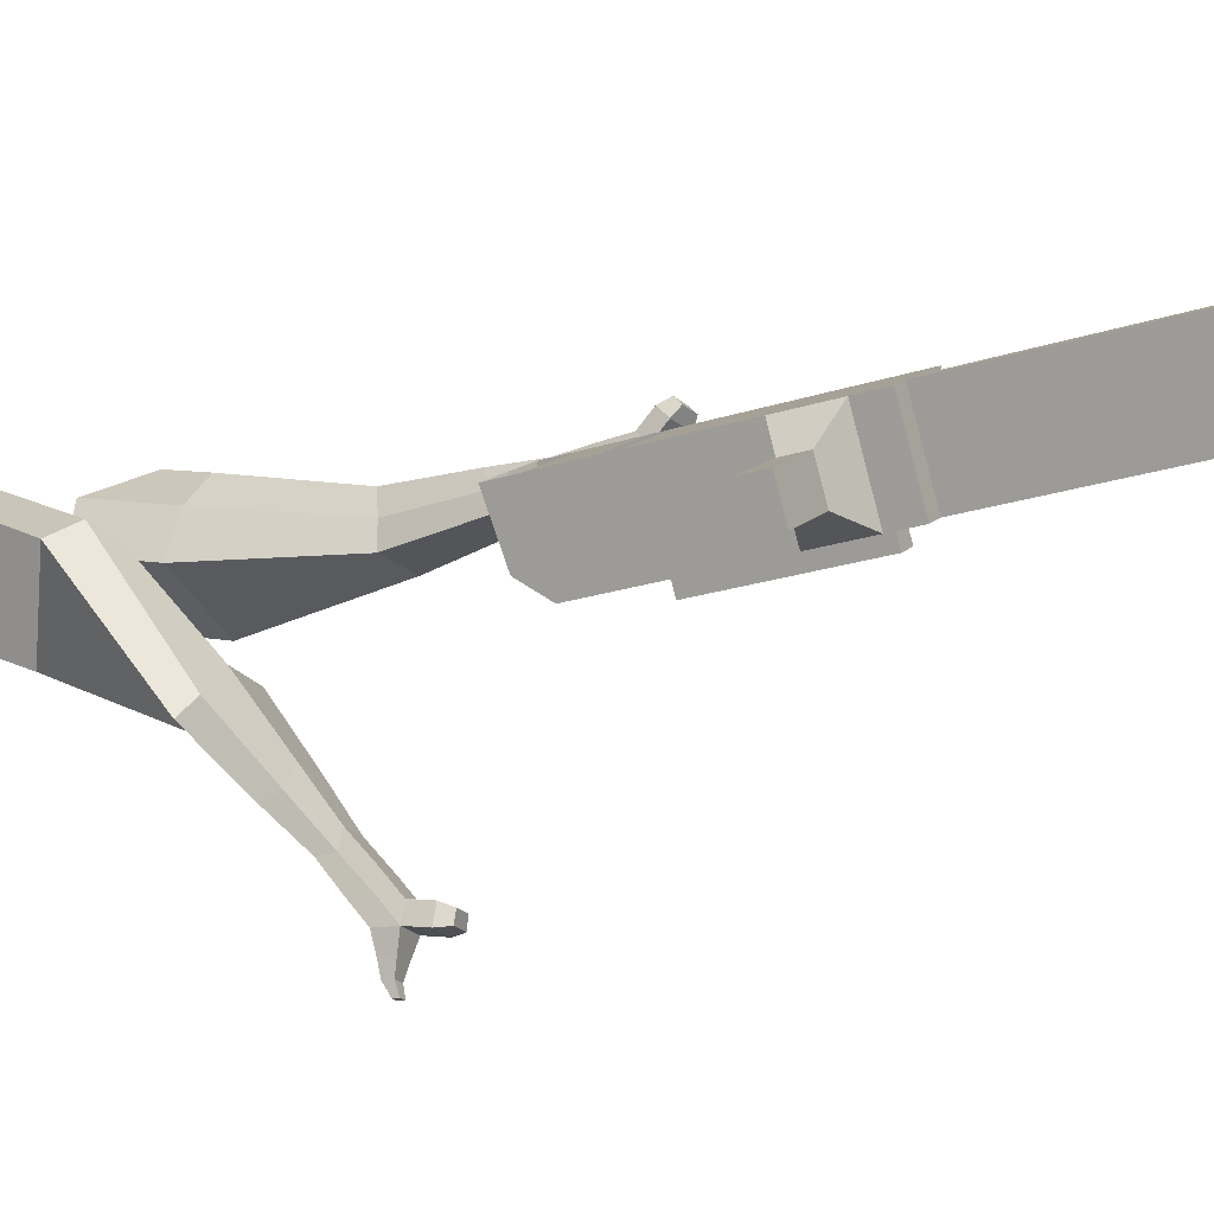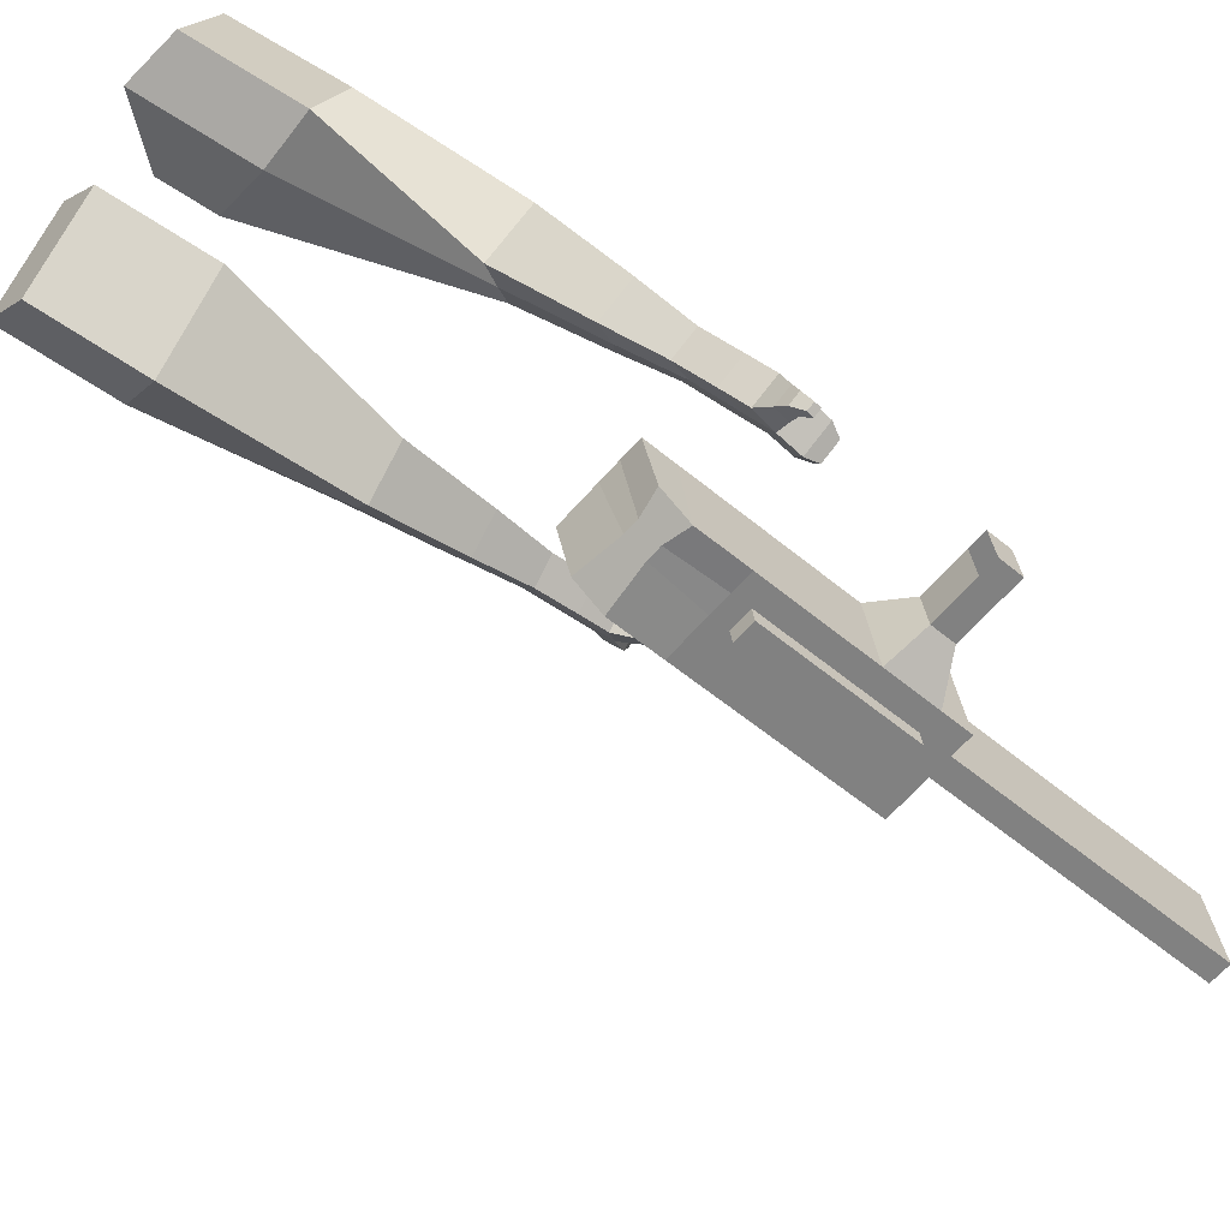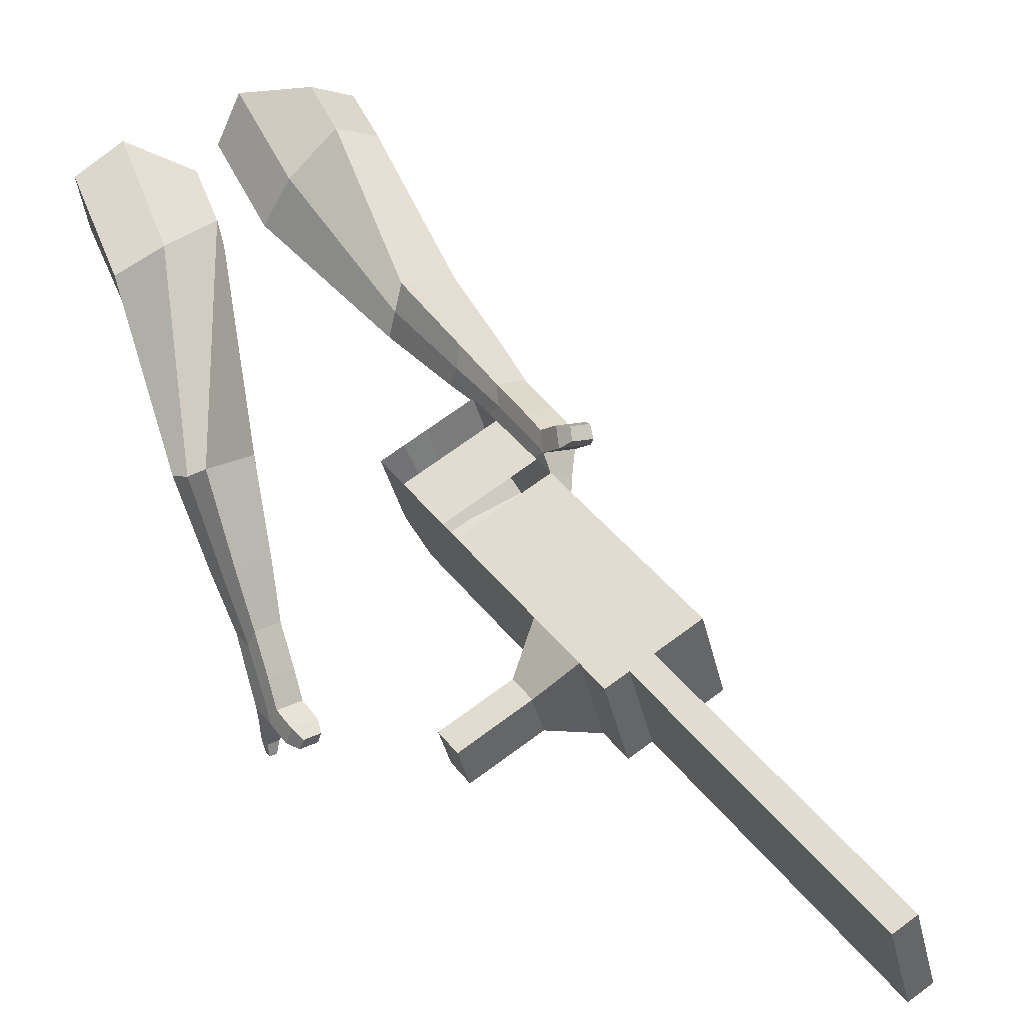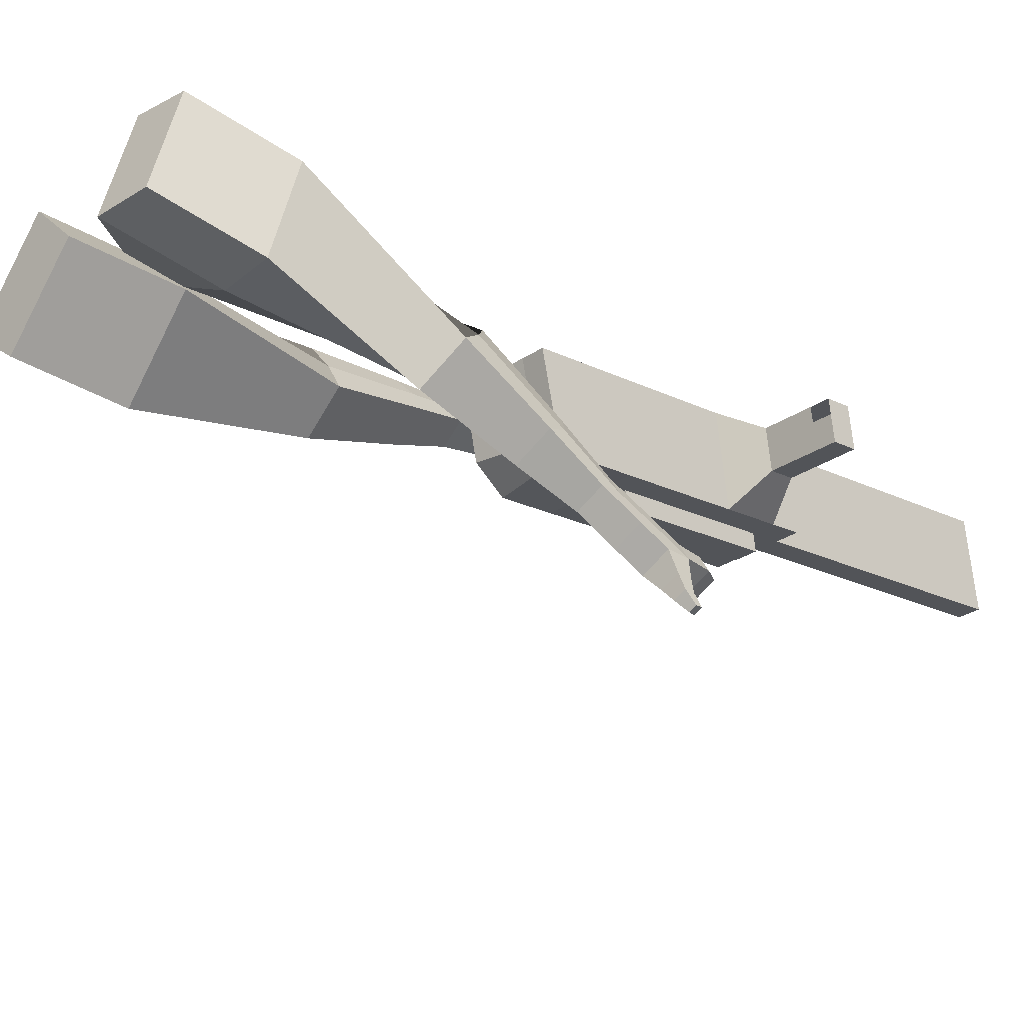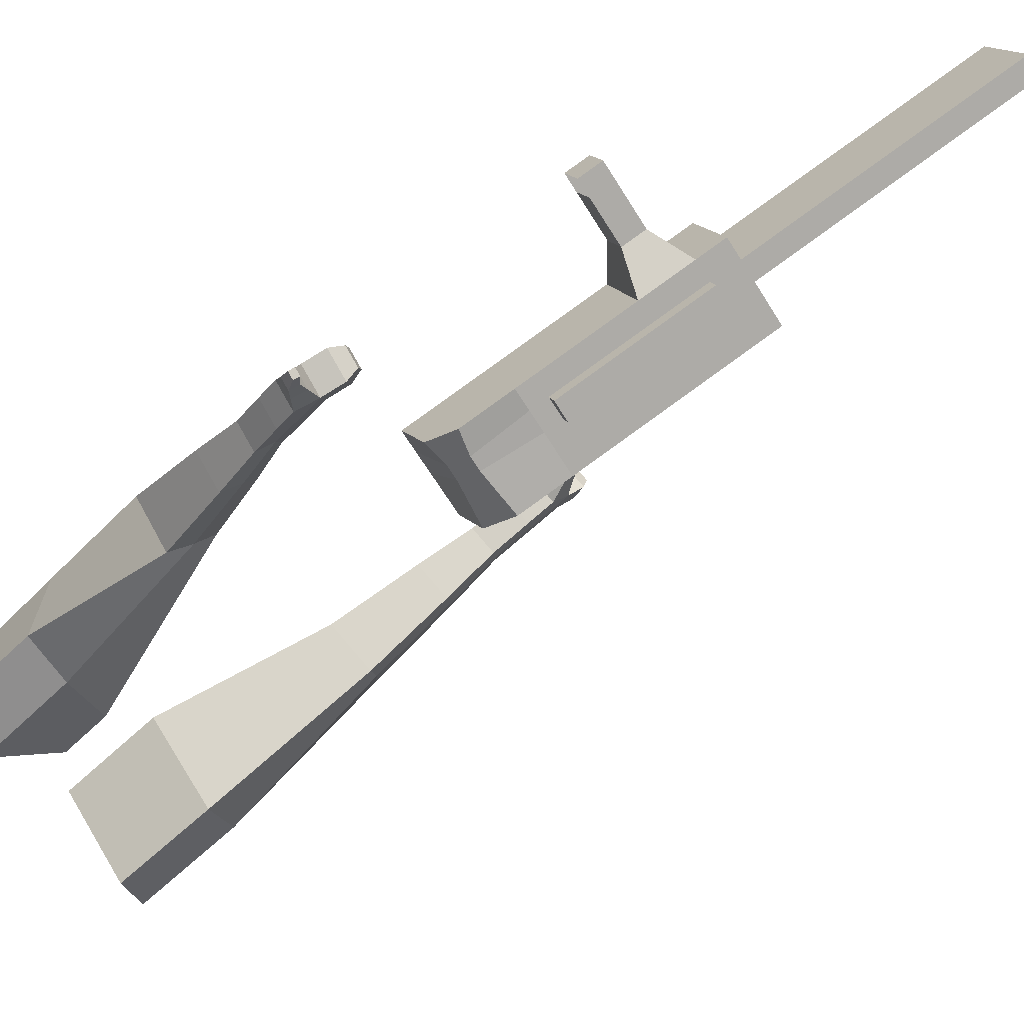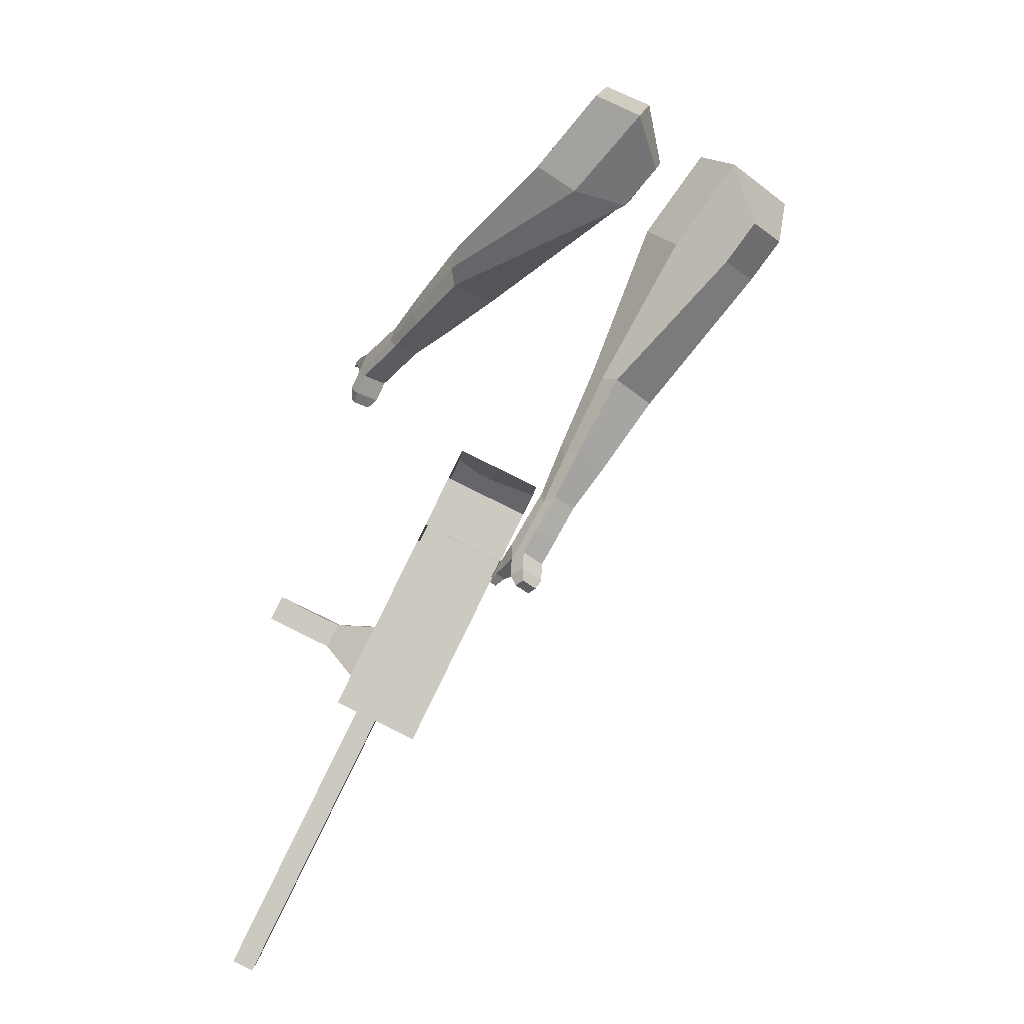
<metadata>
{"format":"obj","ext":"obj","renderer":"f3d","projection":"perspective","resolution":1024,"background":"white","views":[{"elev":6.2,"azim":88.7,"up":"+Y"},{"elev":-73.3,"azim":22.4,"up":"+Y"},{"elev":58.0,"azim":117.7,"up":"+Y"},{"elev":-37.2,"azim":18.9,"up":"+Y"},{"elev":-74.3,"azim":96.4,"up":"+Y"},{"elev":11.8,"azim":179.0,"up":"+Z"}]}
</metadata>
<code>
o Cube.046_Cube.010
v 315.1 785.1 -1043
v 317.9 572 -1099
v 413.1 836.4 -1233
v 415.9 623.2 -1289
v 117.7 807.6 -1138
v 120.5 594.5 -1194
v 215.7 858.9 -1329
v 218.5 645.8 -1385
v 180.2 714.5 -780.1
v 182.9 501.4 -836
v -14.48 523.9 -931.5
v -17.22 737 -875.5
v 119.1 682.6 -661.3
v 121.8 469.4 -717.3
v -75.56 491.9 -812.7
v -78.29 705.1 -756.8
v 83.02 663.7 -591.1
v 91.19 511.8 -643.5
v -106.2 534.3 -738.9
v -114.4 686.2 -686.6
v 201.2 725.5 -821.1
v 204 512.4 -877
v 3.836 748.1 -916.5
v 6.573 534.9 -972.4
v 378.5 818.3 -1166
v 381.3 605.1 -1222
v 181.1 840.8 -1261
v 183.9 627.6 -1317
v 314.4 847.7 -1281
v 317.2 634.5 -1337
v 216.4 796.4 -1090
v 219.2 583.2 -1146
v 81.48 725.8 -827.8
v 84.21 512.6 -883.8
v 20.4 693.8 -709
v 26.19 486.6 -749.1
v -15.68 675 -638.9
v 5.521 515.2 -699.3
v 105.3 523.6 -924.7
v 102.5 736.8 -868.8
v 282.6 616.4 -1270
v 279.8 829.6 -1214
v 363.8 842 -1257
v 268.5 577.6 -1122
v 133.6 507 -859.9
v 59.46 482.8 -733
v 38.8 511.4 -683.2
v 151.9 731.2 -844.9
v 329.2 823.9 -1190
v 366.5 628.9 -1313
v 265.8 790.8 -1066
v 130.8 720.2 -804
v 69.75 688.2 -685.2
v 33.67 669.3 -615
v 154.6 518 -900.8
v 331.9 610.8 -1246
v 155.1 478.1 -911.3
v 105.8 483.7 -935.2
v 332.4 570.9 -1256
v 283.1 576.5 -1280
v 219.7 543.3 -1157
v 269 537.7 -1133
v 444.8 740.1 -1107
v 416.8 725.4 -1052
v 418 631.2 -1077
v 446 645.9 -1132
v 487.5 735.3 -1086
v 459.4 720.6 -1032
v 460.7 626.3 -1056
v 488.7 641 -1111
v 552.8 727.8 -1055
v 524.7 713.1 -1000
v 525.9 618.9 -1025
v 554 633.5 -1079
v 594.8 723 -1034
v 566.7 708.3 -979.8
v 567.9 614.1 -1005
v 596 628.8 -1059
v 688.5 797.3 -1939
v 639.2 803 -1963
v 636.5 1016 -1907
v 685.8 1011 -1883
f 25 26 4 3
f 29 30 8 7
f 27 28 6 5
f 22 21 9 10
f 42 27 5 31
f 56 26 2 44
f 10 9 13 14
f 55 22 10 45
f 23 24 11 12
f 46 14 18 47
f 45 10 14 46
f 12 11 15 16
f 33 12 16 35
f 54 47 18 17
f 16 15 19 20
f 14 13 17 18
f 5 6 24 23
f 44 2 22 55
f 31 5 23 40
f 2 1 21 22
f 50 4 26 56
f 29 7 27 42
f 7 8 28 27
f 26 25 63 66
f 43 29 42 49
f 8 30 41 28
f 51 31 40 48
f 6 32 39 24
f 20 19 38 37
f 52 33 35 53
f 11 34 36 15
f 15 36 38 19
f 24 39 34 11
f 28 41 32 6
f 49 42 31 51
f 30 29 81 80
f 3 4 50 43
f 25 49 51 1
f 9 52 53 13
f 1 51 48 21
f 3 43 49 25
f 30 50 56 41
f 32 41 60 61
f 37 38 47 54
f 34 45 46 36
f 36 46 47 38
f 39 55 45 34
f 55 39 58 57
f 61 62 57 58
f 60 59 62 61
f 39 32 61 58
f 44 55 57 62
f 41 56 59 60
f 56 44 62 59
f 66 63 67 70
f 1 2 65 64
f 2 26 66 65
f 25 1 64 63
f 69 70 74 73
f 64 65 69 68
f 65 66 70 69
f 63 64 68 67
f 73 74 78 77
f 67 68 72 71
f 70 67 71 74
f 68 69 73 72
f 76 77 78 75
f 71 72 76 75
f 74 71 75 78
f 82 79 80 81
f 50 30 80 79
f 43 50 79 82
f 29 43 82 81
o Cube.048_Cube.024
v -556.8 488.1 171.2
v -708 332.2 65.16
v -416.6 485.9 -25.63
v -567.7 328.2 -134.2
v -685.4 634.3 5.529
v -763 554.3 -48.82
v -613.5 633.1 -95.37
v -690.9 552.7 -149.4
v -360.2 467.7 -481.4
v -268.6 517 -409.2
v -329.4 627.9 -407.7
v -421 578.7 -479.9
v -249.5 549.8 -648.5
v -182.2 586 -595.4
v -226.9 667.6 -594.3
v -294.3 631.4 -647.3
v -179.8 603.8 -751.8
v -130.5 630.2 -713.1
v -163.2 689.8 -712.3
v -212.5 663.4 -751
v -485.5 583.1 -53.31
v -645.8 416.3 -166.6
v -634.4 585.6 155.6
v -794.9 420.1 43.05
v -293.4 575.6 -410.8
v -390.6 523.3 -487.4
v -193.1 633.3 -608.7
v -264.6 594.8 -665
v -131.9 668.5 -733.8
v -184.2 640.4 -774.9
v -131.5 627.3 -829.2
v -82.27 653.7 -790.4
v -81.56 699.8 -819.1
v -133.8 671.8 -860.3
v -162.4 693.5 -835.1
v -113.2 720 -796.3
v -97.43 645.3 -884.7
v -48.22 671.8 -845.9
v -47.51 717.9 -874.7
v -99.76 689.8 -915.8
v -128.4 711.6 -890.7
v -79.15 738 -851.9
v -56.08 639.6 -912.1
v -24.4 656.6 -887.1
v -23.95 686.3 -905.6
v -57.57 668.2 -932.1
v -96.43 733.7 -950
v -125 755.5 -924.8
v -75.82 781.9 -886.1
v -44.18 761.8 -908.8
v -28.47 634.4 -931
v -7.117 645.9 -914.2
v -6.81 665.9 -926.7
v -29.48 653.7 -944.5
v -4.671 640 -955.4
v 8.679 647.2 -944.8
v 8.871 659.7 -952.6
v -5.301 652 -963.8
v -90.93 765.6 -957.5
v -110 780 -940.8
v -77.23 797.6 -915
v -56.19 784.3 -930.1
v -268.8 604.3 332.9
v -311 367.4 355
v -118.7 555.6 149.1
v -164.9 323.8 167.6
v -431.2 555.3 141.7
v -452.9 433.8 153.1
v -351.3 536.2 45.52
v -377.9 411.5 56.95
v 0.6281 228.6 -143.2
v 104.8 280 -93.46
v 104 369.4 -182
v 1.453 319 -231.7
v 135.1 121.7 -275
v 212.2 157.8 -237.4
v 212.8 224.3 -302.5
v 135.7 188.2 -340.1
v 221 57.06 -358.2
v 277.4 83.43 -330.7
v 277.8 132 -378.3
v 221.4 105.7 -405.7
v -215.5 581.3 86.72
v -271.2 329.5 107
v -381.5 627.2 282.5
v -426.3 375.7 306
v 112.3 321.1 -138
v 0.9418 269 -192.3
v 225.5 181.2 -280
v 143.6 142.9 -319.9
v 294.5 92.73 -369.6
v 234.7 64.73 -398.8
v 273.6 -0.2401 -411.1
v 330 26.13 -383.7
v 352.7 33.82 -432.4
v 292.9 5.825 -461.6
v 278.8 47 -467
v 335.1 73.37 -439.6
v 311.5 -40.47 -450.2
v 367.8 -14.09 -422.7
v 390.5 -6.404 -471.5
v 330.7 -34.4 -500.6
v 316.6 6.773 -506
v 373 33.15 -478.6
v 344.5 -77.85 -452
v 380.8 -60.87 -434.3
v 395.4 -55.92 -465.7
v 356.9 -73.94 -484.5
v 354.5 -32.87 -551
v 340.4 8.303 -556.4
v 396.8 34.68 -528.9
v 414.4 -4.874 -521.8
v 365.8 -104.2 -452.8
v 390.3 -92.73 -440.9
v 400.1 -89.39 -462.1
v 374.2 -101.5 -474.7
v 389 -126.3 -465.5
v 404.3 -119.2 -458
v 410.5 -117.1 -471.3
v 394.2 -124.7 -479.2
v 374.7 -20.59 -574.3
v 365.4 6.784 -577.9
v 402.8 24.32 -559.6
v 414.5 -1.978 -554.9
f 83 84 86 85
f 90 89 93 94
f 89 90 88 87
f 105 106 84 83
f 103 89 87 105
f 104 86 84 106
f 94 93 97 98
f 103 85 92 107
f 104 90 94 108
f 85 86 91 92
f 110 98 102 112
f 107 92 96 109
f 108 94 98 110
f 92 91 95 96
f 101 111 115 118
f 96 95 99 100
f 98 97 101 102
f 109 96 100 111
f 97 109 111 101
f 100 99 113 114
f 91 108 110 95
f 93 107 109 97
f 95 110 112 99
f 86 104 108 91
f 89 103 107 93
f 90 104 106 88
f 85 103 105 83
f 87 88 106 105
f 117 118 124 123
f 113 116 122 119
f 102 101 118 117
f 111 100 114 115
f 99 112 116 113
f 112 102 117 116
f 124 121 132 131
f 120 119 125 126
f 115 114 120 121
f 118 115 121 124
f 116 117 123 122
f 114 113 119 120
f 128 127 135 136
f 119 122 128 125
f 121 120 126 127
f 122 121 127 128
f 131 132 144 143
f 122 123 130 129
f 123 124 131 130
f 121 122 129 132
f 136 135 139 140
f 127 126 134 135
f 125 128 136 133
f 126 125 133 134
f 138 137 140 139
f 135 134 138 139
f 133 136 140 137
f 134 133 137 138
f 144 141 142 143
f 129 130 142 141
f 132 129 141 144
f 130 131 143 142
f 145 146 148 147
f 152 151 155 156
f 151 152 150 149
f 167 168 146 145
f 165 151 149 167
f 166 148 146 168
f 156 155 159 160
f 165 147 154 169
f 166 152 156 170
f 147 148 153 154
f 172 160 164 174
f 169 154 158 171
f 170 156 160 172
f 154 153 157 158
f 163 173 177 180
f 158 157 161 162
f 160 159 163 164
f 171 158 162 173
f 159 171 173 163
f 162 161 175 176
f 153 170 172 157
f 155 169 171 159
f 157 172 174 161
f 148 166 170 153
f 151 165 169 155
f 152 166 168 150
f 147 165 167 145
f 149 150 168 167
f 179 180 186 185
f 175 178 184 181
f 164 163 180 179
f 173 162 176 177
f 161 174 178 175
f 174 164 179 178
f 186 183 194 193
f 182 181 187 188
f 177 176 182 183
f 180 177 183 186
f 178 179 185 184
f 176 175 181 182
f 190 189 197 198
f 181 184 190 187
f 183 182 188 189
f 184 183 189 190
f 193 194 206 205
f 184 185 192 191
f 185 186 193 192
f 183 184 191 194
f 198 197 201 202
f 189 188 196 197
f 187 190 198 195
f 188 187 195 196
f 200 199 202 201
f 197 196 200 201
f 195 198 202 199
f 196 195 199 200
f 206 203 204 205
f 191 192 204 203
f 194 191 203 206
f 192 193 205 204

</code>
